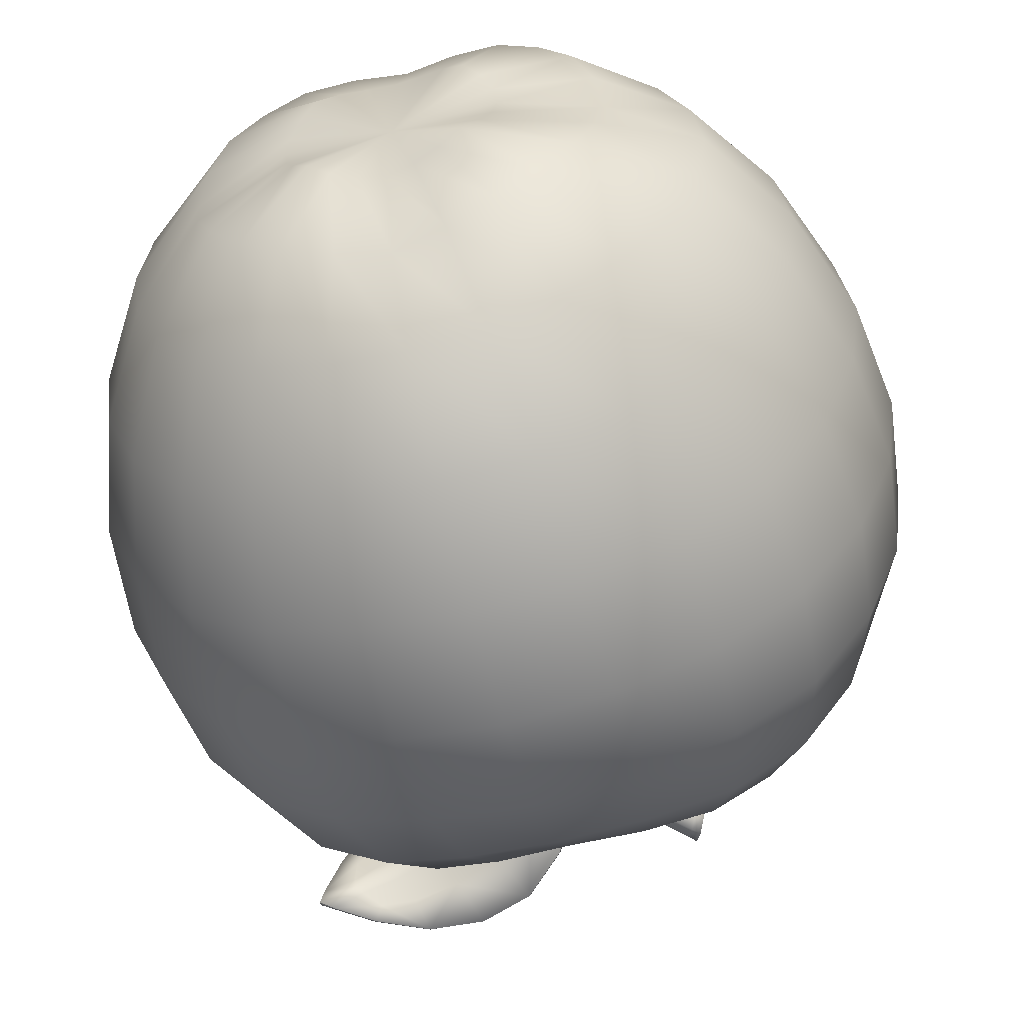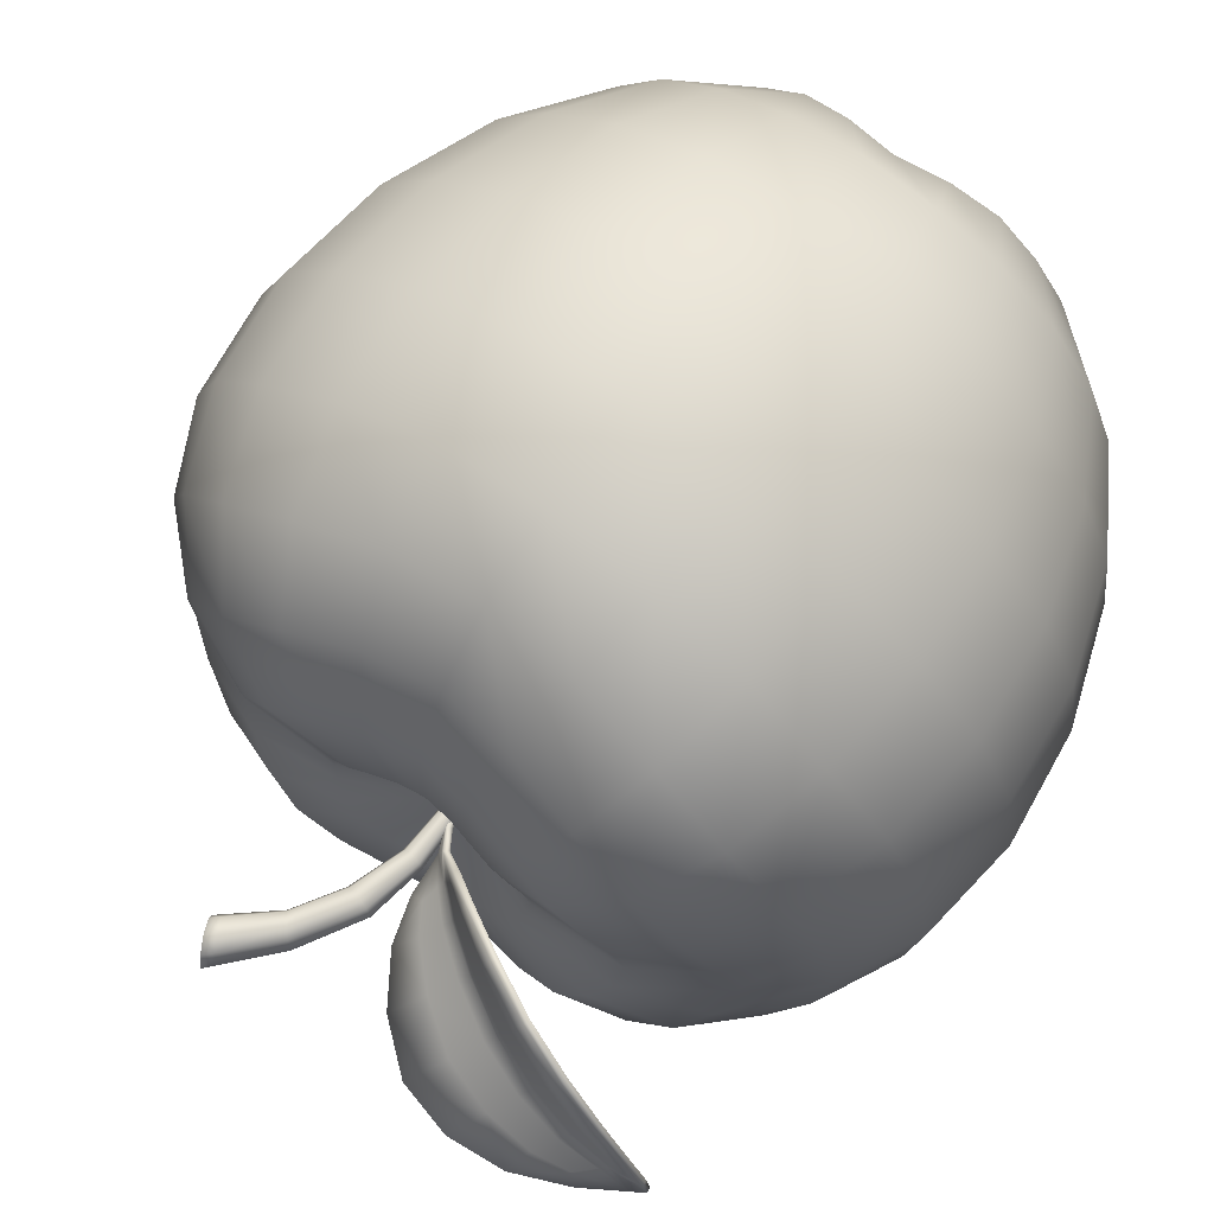
<metadata>
{"format":"obj","ext":"obj","renderer":"f3d","projection":"perspective","resolution":1024,"background":"white","views":[{"elev":-57.9,"azim":15.0,"up":"+Z"},{"elev":69.6,"azim":-144.0,"up":"+Z"}]}
</metadata>
<code>
v  0 29.01 -0.3491
v  -0 32.93 -10.34
v  -2.676 33.21 -9.986
v  -5.169 33.68 -8.953
v  -7.31 33.95 -7.31
v  -8.953 33.68 -5.169
v  -9.986 33.21 -2.676
v  -10.34 32.93 -0
v  -9.986 33.21 2.676
v  -8.953 33.68 5.169
v  -7.31 33.95 7.31
v  -5.169 33.68 8.953
v  -2.676 33.21 9.986
v  -0 32.93 10.34
v  2.676 33.21 9.986
v  5.169 33.68 8.953
v  7.31 33.95 7.31
v  8.953 33.68 5.169
v  9.986 33.21 2.676
v  10.34 32.93 0
v  9.986 33.21 -2.676
v  8.953 33.68 -5.169
v  7.31 33.95 -7.31
v  5.169 33.68 -8.953
v  2.676 33.21 -9.986
v  -0 32.77 -19.97
v  -5.169 33.57 -19.29
v  -9.986 34.66 -17.3
v  -14.12 35.25 -14.12
v  -17.3 34.66 -9.986
v  -19.29 33.57 -5.169
v  -19.97 32.77 -0
v  -19.29 33.57 5.169
v  -17.3 34.66 9.986
v  -14.12 35.25 14.12
v  -9.986 34.66 17.3
v  -5.169 33.57 19.29
v  -0 32.77 19.97
v  5.169 33.57 19.29
v  9.986 34.66 17.3
v  14.12 35.25 14.12
v  17.3 34.66 9.986
v  19.29 33.57 5.169
v  19.97 32.77 0
v  19.29 33.57 -5.169
v  17.3 34.66 -9.986
v  14.12 35.25 -14.12
v  9.986 34.66 -17.3
v  5.169 33.57 -19.29
v  -0 29.26 -28.24
v  -7.31 30.16 -27.28
v  -14.12 31.7 -24.46
v  -19.97 32.45 -19.97
v  -24.46 31.7 -14.12
v  -27.28 30.16 -7.31
v  -28.24 29.26 -0
v  -27.28 30.16 7.31
v  -24.46 31.7 14.12
v  -19.97 32.45 19.97
v  -14.12 31.7 24.46
v  -7.31 30.16 27.28
v  -0 29.26 28.24
v  7.31 30.16 27.28
v  14.12 31.7 24.46
v  19.97 32.45 19.97
v  24.46 31.7 14.12
v  27.28 30.16 7.31
v  28.24 29.26 0
v  27.28 30.16 -7.31
v  24.46 31.7 -14.12
v  19.97 32.45 -19.97
v  14.12 31.7 -24.46
v  7.31 30.16 -27.28
v  -0 23.52 -34.59
v  -8.953 24.03 -33.41
v  -17.3 25.37 -29.96
v  -24.46 26.02 -24.46
v  -29.96 25.37 -17.3
v  -33.41 24.03 -8.953
v  -34.59 23.52 -0
v  -33.41 24.03 8.953
v  -29.96 25.37 17.3
v  -24.46 26.02 24.46
v  -17.3 25.37 29.96
v  -8.953 24.03 33.41
v  -0 23.52 34.59
v  8.953 24.03 33.41
v  17.3 25.37 29.96
v  24.46 26.02 24.46
v  29.96 25.37 17.3
v  33.41 24.03 8.953
v  34.59 23.52 0
v  33.41 24.03 -8.953
v  29.96 25.37 -17.3
v  24.46 26.02 -24.46
v  17.3 25.37 -29.96
v  8.953 24.03 -33.41
v  -0 15.74 -38.58
v  -9.986 15.84 -37.27
v  -19.29 16.44 -33.41
v  -27.28 16.92 -27.28
v  -33.41 16.44 -19.29
v  -37.27 15.84 -9.986
v  -38.58 15.74 -0
v  -37.27 15.84 9.986
v  -33.41 16.44 19.29
v  -27.28 16.92 27.28
v  -19.29 16.44 33.41
v  -9.986 15.84 37.27
v  -0 15.74 38.58
v  9.986 15.84 37.27
v  19.29 16.44 33.41
v  27.28 16.92 27.28
v  33.41 16.44 19.29
v  37.27 15.84 9.986
v  38.58 15.74 0
v  37.27 15.84 -9.986
v  33.41 16.44 -19.29
v  27.28 16.92 -27.28
v  19.29 16.44 -33.41
v  9.986 15.84 -37.27
v  -0 5.201 -39.94
v  -10.34 5.229 -38.58
v  -19.97 5.651 -34.59
v  -28.24 5.978 -28.24
v  -34.59 5.651 -19.97
v  -38.58 5.229 -10.34
v  -39.94 5.201 -0
v  -38.58 5.229 10.34
v  -34.59 5.651 19.97
v  -28.24 5.978 28.24
v  -19.97 5.651 34.59
v  -10.34 5.229 38.58
v  -0 5.201 39.94
v  10.34 5.229 38.58
v  19.97 5.651 34.59
v  28.24 5.978 28.24
v  34.59 5.651 19.97
v  38.58 5.229 10.34
v  39.94 5.201 0
v  38.58 5.229 -10.34
v  34.59 5.651 -19.97
v  28.24 5.978 -28.24
v  19.97 5.651 -34.59
v  10.34 5.229 -38.58
v  -0 -6.302 -38.58
v  -9.986 -6.258 -37.27
v  -19.29 -5.834 -33.41
v  -27.28 -5.525 -27.28
v  -33.41 -5.834 -19.29
v  -37.27 -6.258 -9.986
v  -38.58 -6.302 -0
v  -37.27 -6.258 9.986
v  -33.41 -5.834 19.29
v  -27.28 -5.525 27.28
v  -19.29 -5.834 33.41
v  -9.986 -6.258 37.27
v  -0 -6.302 38.58
v  9.986 -6.258 37.27
v  19.29 -5.834 33.41
v  27.28 -5.525 27.28
v  33.41 -5.834 19.29
v  37.27 -6.258 9.986
v  38.58 -6.302 0
v  37.27 -6.258 -9.986
v  33.41 -5.834 -19.29
v  27.28 -5.525 -27.28
v  19.29 -5.834 -33.41
v  9.986 -6.258 -37.27
v  -0 -17.6 -34.59
v  -8.953 -17.59 -33.41
v  -17.3 -17.36 -29.96
v  -24.46 -17.19 -24.46
v  -29.96 -17.36 -17.3
v  -33.41 -17.59 -8.953
v  -34.59 -17.6 -0
v  -33.41 -17.59 8.953
v  -29.96 -17.36 17.3
v  -24.46 -17.19 24.46
v  -17.3 -17.36 29.96
v  -8.953 -17.59 33.41
v  -0 -17.6 34.59
v  8.953 -17.59 33.41
v  17.3 -17.36 29.96
v  24.46 -17.19 24.46
v  29.96 -17.36 17.3
v  33.41 -17.59 8.953
v  34.59 -17.6 0
v  33.41 -17.59 -8.953
v  29.96 -17.36 -17.3
v  24.46 -17.19 -24.46
v  17.3 -17.36 -29.96
v  8.953 -17.59 -33.41
v  -0 -27.56 -28.24
v  -7.31 -27.56 -27.28
v  -14.12 -27.56 -24.46
v  -19.97 -27.55 -19.97
v  -24.46 -27.56 -14.12
v  -27.28 -27.56 -7.31
v  -28.24 -27.56 -0
v  -27.28 -27.56 7.31
v  -24.46 -27.56 14.12
v  -19.97 -27.55 19.97
v  -14.12 -27.56 24.46
v  -7.31 -27.56 27.28
v  -0 -27.56 28.24
v  7.31 -27.56 27.28
v  14.12 -27.56 24.46
v  19.97 -27.55 19.97
v  24.46 -27.56 14.12
v  27.28 -27.56 7.31
v  28.24 -27.56 0
v  27.28 -27.56 -7.31
v  24.46 -27.56 -14.12
v  19.97 -27.55 -19.97
v  14.12 -27.56 -24.46
v  7.31 -27.56 -27.28
v  -0 -33.18 -19.97
v  -5.169 -34.11 -19.29
v  -9.986 -34.87 -17.3
v  -14.12 -34.87 -14.12
v  -17.3 -34.87 -9.986
v  -19.29 -34.11 -5.169
v  -19.97 -33.18 -0
v  -19.29 -34.11 5.169
v  -17.3 -34.87 9.986
v  -14.12 -34.87 14.12
v  -9.986 -34.87 17.3
v  -5.169 -34.11 19.29
v  -0 -33.18 19.97
v  5.169 -34.11 19.29
v  9.986 -34.87 17.3
v  14.12 -34.87 14.12
v  17.3 -34.87 9.986
v  19.29 -34.11 5.169
v  19.97 -33.18 0
v  19.29 -34.11 -5.169
v  17.3 -34.87 -9.986
v  14.12 -34.87 -14.12
v  9.986 -34.87 -17.3
v  5.169 -34.11 -19.29
v  -0 -36.21 -10.34
v  -2.676 -36.53 -9.986
v  -5.169 -37.18 -8.953
v  -7.31 -37.74 -7.31
v  -8.953 -37.18 -5.169
v  -9.986 -36.53 -2.676
v  -10.34 -36.21 -0
v  -9.986 -36.53 2.676
v  -8.953 -37.18 5.169
v  -7.31 -37.74 7.31
v  -5.169 -37.18 8.953
v  -2.676 -36.53 9.986
v  -0 -36.21 10.34
v  2.676 -36.53 9.986
v  5.169 -37.18 8.953
v  7.31 -37.74 7.31
v  8.953 -37.18 5.169
v  9.986 -36.53 2.676
v  10.34 -36.21 0
v  9.986 -36.53 -2.676
v  8.953 -37.18 -5.169
v  7.31 -37.74 -7.31
v  5.169 -37.18 -8.953
v  2.676 -36.53 -9.986
v  0 -35.92 0
v  0.565 28.55 -1.27
v  0.8769 35.36 -1.522
v  1.218 35.29 -0.685
v  0.8065 28.52 -0.685
v  -0.0181 28.6 -1.513
v  0.0546 35.51 -1.868
v  -0.6012 28.65 -1.27
v  -0.7678 35.66 -1.522
v  -0.8428 28.67 -0.685
v  -1.108 35.73 -0.685
v  -0.6012 28.65 -0.0997
v  -0.7678 35.66 0.1516
v  -0.0181 28.6 0.1428
v  0.0546 35.51 0.4981
v  0.565 28.55 -0.0997
v  0.8769 35.36 0.1516
v  5.549 45.56 -2.091
v  5.894 45.18 -0.685
v  3.031 40.61 -0.685
v  2.571 40.75 -1.848
v  4.716 46.49 -2.674
v  1.459 41.1 -2.33
v  3.883 47.42 -2.091
v  0.3477 41.44 -1.848
v  3.538 47.81 -0.685
v  -0.1128 41.58 -0.685
v  0.3477 41.44 0.4782
v  3.883 47.42 0.7211
v  1.459 41.1 0.9601
v  4.716 46.49 1.304
v  2.571 40.75 0.4782
v  5.549 45.56 0.7211
v  8.849 48.46 -2.258
v  9.163 47.92 -0.685
v  8.092 49.77 -2.91
v  7.334 51.08 -2.258
v  7.021 51.62 -0.685
v  8.921 52.76 0.965
v  8.622 53.37 -0.685
v  7.821 52.5 -0.685
v  8.128 51.92 0.9266
v  9.644 51.27 1.648
v  8.868 50.52 1.594
v  10.37 49.79 0.965
v  9.608 49.12 0.9266
v  10.67 49.18 -0.685
v  9.915 48.55 -0.685
v  10.37 49.79 -2.335
v  10.23 50.08 -2.012
v  10.47 49.59 -0.685
v  9.644 51.27 -3.018
v  9.644 51.27 -2.562
v  8.921 52.76 -2.335
v  9.063 52.47 -2.012
v  8.822 52.96 -0.685
v  9.063 52.47 0.6421
v  9.644 51.27 1.192
v  10.23 50.08 0.6421
v  9.235 51.08 -0.685
v  -26.46 45.48 2.064
v  -22.33 44.69 6.274
v  -20.79 44.86 1.562
v  -24.84 45.74 -1.097
v  -17.38 43.04 8.73
v  -15.99 43.13 3.527
v  -14.9 43.24 -0.4489
v  -19.6 45.02 -2.041
v  -23.97 45.92 -4.034
v  -5.383 38.59 -1.079
v  -3.999 40.17 -3.031
v  -7.308 43.56 -4.256
v  -9.179 41.47 -1.797
v  -2.089 41.74 -5.228
v  -4.878 46.29 -7.386
v  -9.237 49.95 -9.066
v  -11.83 46.65 -5.548
v  -13.81 44.16 -2.826
v  -12.1 40.38 8.679
v  -11.06 40.49 4.082
v  -7.399 37.54 6.848
v  -6.951 37.85 3.675
v  -6.283 37.89 0.9618
v  -10.23 40.62 0.5296
v  -14.76 51.33 -10.05
v  -16.93 48.24 -6.752
v  -20.65 50.76 -10.34
v  -21.73 48.56 -7.721
v  -23.16 46.66 -5.758
v  -18.59 45.9 -4.2
v  -25.39 47.85 -8.326
v  -27.11 46.43 -7.366
v  -26.18 48.51 -9.933
v  -30.16 46.18 -9.283
v  -27.55 45.86 -3.747
v  -29.34 45.59 -3.207
v  -27.68 45.91 -6.175
v  -30.96 45.44 -7.583
v  -4.604 36.09 2.773
v  -3.781 35.73 0.9332
v  -4.171 35.35 3.934
v  -1.814 33.73 0.5112
v  -2.518 37.72 -2.02
v  -1.246 37.63 -2.795
v  -3.093 36.26 -0.6421
v  -1.484 33.99 -0.2422
v  -5.941 38 -0.1725
v  -9.864 40.75 -0.8004
v  -14.5 43.33 -1.83
v  -19.17 45.12 -3.281
v  -23.66 46.03 -5.045
v  -27.71 45.96 -7.006
v  -31.5 45.42 -9.045
v  -3.382 35.7 0.0819
v  -1.699 33.77 0.0908
v  -0.5771 31.81 -0.1816
v  -0.4475 31.91 -0.4795
v  -0.706 31.71 0.1158
v  -0.0171 29.83 -0.2883
v  0.1528 29.96 -0.68
v  0.3227 30.09 -1.072
v  -20.97 44.23 1.572
v  -22.5 44.06 6.291
v  -26.55 44.84 2.059
v  -24.94 45.1 -1.097
v  -16.25 42.53 3.548
v  -17.64 42.44 8.752
v  -19.77 44.39 -2.066
v  -15.16 42.64 -0.4665
v  -24.06 45.28 -4.047
v  -7.389 43.21 -4.83
v  -4.131 39.84 -3.593
v  -5.538 38.23 -1.606
v  -9.274 41.1 -2.34
v  -4.959 45.95 -7.965
v  -2.219 41.41 -5.793
v  -11.84 46.28 -6.121
v  -9.25 49.58 -9.64
v  -13.84 43.77 -3.374
v  -11.38 39.92 4.098
v  -12.42 39.8 8.704
v  -7.318 37.3 3.688
v  -7.764 37 6.857
v  -10.54 40.06 0.5017
v  -6.643 37.35 0.9234
v  -16.87 47.84 -7.298
v  -14.7 50.93 -10.6
v  -21.61 48.13 -8.235
v  -20.53 50.32 -10.84
v  -18.54 45.48 -4.726
v  -23.03 46.22 -6.258
v  -25.19 47.42 -8.803
v  -26.91 45.99 -7.825
v  -25.97 48.07 -10.38
v  -29.94 45.73 -9.71
v  -27.57 45.22 -3.727
v  -29.34 44.95 -3.192
v  -27.68 45.27 -6.173
v  -30.94 44.81 -7.588
v  -5.013 35.59 2.78
v  -4.187 35.24 0.8786
v  -4.591 34.86 3.93
v  -2.265 33.31 0.4101
v  -2.69 37.41 -2.578
v  -1.434 37.33 -3.348
v  -3.307 35.93 -1.154
v  -1.774 33.7 -0.7237
v  -10.08 40.24 -1.107
v  -6.216 37.53 -0.4744
v  -14.65 42.8 -2.135
v  -19.24 44.56 -3.577
v  -23.63 45.46 -5.318
v  -27.6 45.39 -7.246
v  -31.37 44.85 -9.272
v  -3.715 35.28 -0.2208
v  -2.096 33.42 -0.2107
v  -1.048 31.61 -0.4677
v  -0.9186 31.71 -0.7651
v  -1.177 31.51 -0.1701
v  -0.3386 29.82 -0.9524
v  -0.5085 29.68 -0.5607
v  -0.1686 29.95 -1.344
v  -26.5 45.16 2.061
v  -22.41 44.38 6.283
v  -17.51 42.74 8.741
v  -2.154 41.58 -5.511
v  -4.918 46.12 -7.675
v  -9.243 49.76 -9.353
v  -12.26 40.09 8.691
v  -7.581 37.27 6.853
v  -14.73 51.13 -10.32
v  -20.59 50.54 -10.59
v  -26.07 48.29 -10.16
v  -30.05 45.96 -9.497
v  -29.34 45.27 -3.2
v  -30.95 45.13 -7.586
v  -4.381 35.1 3.933
v  -2.039 33.52 0.4606
v  -1.34 37.48 -3.072
v  -1.629 33.84 -0.483
v  -31.43 45.14 -9.159
v  -0.6831 31.81 -0.6223
v  -0.9414 31.61 -0.0271
v  -0.2628 29.76 -0.4245
v  0.0771 30.02 -1.208
v  9.608 49.12 -2.297
v  8.868 50.52 -2.964
v  8.128 51.92 -2.297
v  7.334 51.08 0.8882
v  8.092 49.77 1.54
v  8.849 48.46 0.8882
o Apple
g Apple
f 1 2 3
f 1 3 4
f 1 4 5
f 1 5 6
f 1 6 7
f 1 7 8
f 1 8 9
f 1 9 10
f 1 10 11
f 1 11 12
f 1 12 13
f 1 13 14
f 1 14 15
f 1 15 16
f 1 16 17
f 1 17 18
f 1 18 19
f 1 19 20
f 1 20 21
f 1 21 22
f 1 22 23
f 1 23 24
f 1 24 25
f 1 25 2
f 2 26 27 3
f 3 27 28 4
f 4 28 29 5
f 5 29 30 6
f 6 30 31 7
f 7 31 32 8
f 8 32 33 9
f 9 33 34 10
f 10 34 35 11
f 11 35 36 12
f 12 36 37 13
f 13 37 38 14
f 14 38 39 15
f 15 39 40 16
f 16 40 41 17
f 17 41 42 18
f 18 42 43 19
f 19 43 44 20
f 20 44 45 21
f 21 45 46 22
f 22 46 47 23
f 23 47 48 24
f 24 48 49 25
f 25 49 26 2
f 26 50 51 27
f 27 51 52 28
f 28 52 53 29
f 29 53 54 30
f 30 54 55 31
f 31 55 56 32
f 32 56 57 33
f 33 57 58 34
f 34 58 59 35
f 35 59 60 36
f 36 60 61 37
f 37 61 62 38
f 38 62 63 39
f 39 63 64 40
f 40 64 65 41
f 41 65 66 42
f 42 66 67 43
f 43 67 68 44
f 44 68 69 45
f 45 69 70 46
f 46 70 71 47
f 47 71 72 48
f 48 72 73 49
f 49 73 50 26
f 50 74 75 51
f 51 75 76 52
f 52 76 77 53
f 53 77 78 54
f 54 78 79 55
f 55 79 80 56
f 56 80 81 57
f 57 81 82 58
f 58 82 83 59
f 59 83 84 60
f 60 84 85 61
f 61 85 86 62
f 62 86 87 63
f 63 87 88 64
f 64 88 89 65
f 65 89 90 66
f 66 90 91 67
f 67 91 92 68
f 68 92 93 69
f 69 93 94 70
f 70 94 95 71
f 71 95 96 72
f 72 96 97 73
f 73 97 74 50
f 74 98 99 75
f 75 99 100 76
f 76 100 101 77
f 77 101 102 78
f 78 102 103 79
f 79 103 104 80
f 80 104 105 81
f 81 105 106 82
f 82 106 107 83
f 83 107 108 84
f 84 108 109 85
f 85 109 110 86
f 86 110 111 87
f 87 111 112 88
f 88 112 113 89
f 89 113 114 90
f 90 114 115 91
f 91 115 116 92
f 92 116 117 93
f 93 117 118 94
f 94 118 119 95
f 95 119 120 96
f 96 120 121 97
f 97 121 98 74
f 98 122 123 99
f 99 123 124 100
f 100 124 125 101
f 101 125 126 102
f 102 126 127 103
f 103 127 128 104
f 104 128 129 105
f 105 129 130 106
f 106 130 131 107
f 107 131 132 108
f 108 132 133 109
f 109 133 134 110
f 110 134 135 111
f 111 135 136 112
f 112 136 137 113
f 113 137 138 114
f 114 138 139 115
f 115 139 140 116
f 116 140 141 117
f 117 141 142 118
f 118 142 143 119
f 119 143 144 120
f 120 144 145 121
f 121 145 122 98
f 122 146 147 123
f 123 147 148 124
f 124 148 149 125
f 125 149 150 126
f 126 150 151 127
f 127 151 152 128
f 128 152 153 129
f 129 153 154 130
f 130 154 155 131
f 131 155 156 132
f 132 156 157 133
f 133 157 158 134
f 134 158 159 135
f 135 159 160 136
f 136 160 161 137
f 137 161 162 138
f 138 162 163 139
f 139 163 164 140
f 140 164 165 141
f 141 165 166 142
f 142 166 167 143
f 143 167 168 144
f 144 168 169 145
f 145 169 146 122
f 146 170 171 147
f 147 171 172 148
f 148 172 173 149
f 149 173 174 150
f 150 174 175 151
f 151 175 176 152
f 152 176 177 153
f 153 177 178 154
f 154 178 179 155
f 155 179 180 156
f 156 180 181 157
f 157 181 182 158
f 158 182 183 159
f 159 183 184 160
f 160 184 185 161
f 161 185 186 162
f 162 186 187 163
f 163 187 188 164
f 164 188 189 165
f 165 189 190 166
f 166 190 191 167
f 167 191 192 168
f 168 192 193 169
f 169 193 170 146
f 170 194 195 171
f 171 195 196 172
f 172 196 197 173
f 173 197 198 174
f 174 198 199 175
f 175 199 200 176
f 176 200 201 177
f 177 201 202 178
f 178 202 203 179
f 179 203 204 180
f 180 204 205 181
f 181 205 206 182
f 182 206 207 183
f 183 207 208 184
f 184 208 209 185
f 185 209 210 186
f 186 210 211 187
f 187 211 212 188
f 188 212 213 189
f 189 213 214 190
f 190 214 215 191
f 191 215 216 192
f 192 216 217 193
f 193 217 194 170
f 194 218 219 195
f 195 219 220 196
f 196 220 221 197
f 197 221 222 198
f 198 222 223 199
f 199 223 224 200
f 200 224 225 201
f 201 225 226 202
f 202 226 227 203
f 203 227 228 204
f 204 228 229 205
f 205 229 230 206
f 206 230 231 207
f 207 231 232 208
f 208 232 233 209
f 209 233 234 210
f 210 234 235 211
f 211 235 236 212
f 212 236 237 213
f 213 237 238 214
f 214 238 239 215
f 215 239 240 216
f 216 240 241 217
f 217 241 218 194
f 218 242 243 219
f 219 243 244 220
f 220 244 245 221
f 221 245 246 222
f 222 246 247 223
f 223 247 248 224
f 224 248 249 225
f 225 249 250 226
f 226 250 251 227
f 227 251 252 228
f 228 252 253 229
f 229 253 254 230
f 230 254 255 231
f 231 255 256 232
f 232 256 257 233
f 233 257 258 234
f 234 258 259 235
f 235 259 260 236
f 236 260 261 237
f 237 261 262 238
f 238 262 263 239
f 239 263 264 240
f 240 264 265 241
f 241 265 242 218
f 266 243 242
f 266 244 243
f 266 245 244
f 266 246 245
f 266 247 246
f 266 248 247
f 266 249 248
f 266 250 249
f 266 251 250
f 266 252 251
f 266 253 252
f 266 254 253
f 266 255 254
f 266 256 255
f 266 257 256
f 266 258 257
f 266 259 258
f 266 260 259
f 266 261 260
f 266 262 261
f 266 263 262
f 266 264 263
f 266 265 264
f 266 242 265
f 267 268 269 270
f 271 272 268 267
f 273 274 272 271
f 275 276 274 273
f 277 278 276 275
f 279 280 278 277
f 281 282 280 279
f 270 269 282 281
f 283 284 285 286
f 287 283 286 288
f 289 287 288 290
f 291 289 290 292
f 293 294 291 292
f 295 296 294 293
f 297 298 296 295
f 285 284 298 297
f 283 299 300 284
f 287 301 299 283
f 289 302 301 287
f 291 303 302 289
f 304 305 306 307
f 308 304 307 309
f 310 308 309 311
f 312 310 311 313
f 286 285 269 268
f 288 286 268 272
f 290 288 272 274
f 292 290 274 276
f 293 292 276 278
f 295 293 278 280
f 297 295 280 282
f 285 297 282 269
f 312 314 315 316
f 314 317 318 315
f 317 319 320 318
f 319 305 321 320
f 305 304 322 321
f 304 308 323 322
f 308 310 324 323
f 310 312 316 324
f 316 315 325
f 315 318 325
f 318 320 325
f 320 321 325
f 321 322 325
f 322 323 325
f 323 324 325
f 324 316 325
f 326 327 328 329
f 330 331 328 327
f 332 333 328 331
f 334 329 328 333
f 335 336 337 338
f 339 340 337 336
f 341 342 337 340
f 343 338 337 342
f 330 344 345 331
f 346 347 345 344
f 348 349 345 347
f 332 331 345 349
f 341 350 351 342
f 352 353 351 350
f 354 355 351 353
f 343 342 351 355
f 354 353 356 357
f 352 358 356 353
f 359 357 356 358
f 326 329 360 361
f 334 362 360 329
f 363 361 360 362
f 348 347 364 365
f 346 366 364 347
f 367 365 364 366
f 339 336 368 369
f 335 370 368 336
f 371 369 368 370
f 348 372 373 349
f 335 338 373 372
f 343 374 373 338
f 332 349 373 374
f 332 374 375 333
f 343 355 375 374
f 354 376 375 355
f 334 333 375 376
f 334 376 377 362
f 354 357 377 376
f 359 378 377 357
f 363 362 377 378
f 335 372 379 370
f 348 365 379 372
f 367 380 379 365
f 371 370 379 380
f 371 380 381 382
f 367 383 381 380
f 384 385 381 383
f 386 382 381 385
f 387 388 389 390
f 387 391 392 388
f 387 393 394 391
f 387 390 395 393
f 396 397 398 399
f 396 400 401 397
f 396 402 403 400
f 396 399 404 402
f 405 406 392 391
f 405 407 408 406
f 405 409 410 407
f 405 391 394 409
f 411 412 403 402
f 411 413 414 412
f 411 415 416 413
f 411 402 404 415
f 417 413 416 418
f 417 419 414 413
f 417 418 420 419
f 421 390 389 422
f 421 423 395 390
f 421 422 424 423
f 425 407 410 426
f 425 427 408 407
f 425 426 428 427
f 429 397 401 430
f 429 431 398 397
f 429 430 432 431
f 433 434 410 409
f 433 399 398 434
f 433 435 404 399
f 433 409 394 435
f 436 435 394 393
f 436 415 404 435
f 436 437 416 415
f 436 393 395 437
f 438 437 395 423
f 438 418 416 437
f 438 439 420 418
f 438 423 424 439
f 440 434 398 431
f 440 426 410 434
f 440 441 428 426
f 440 431 432 441
f 442 441 432 443
f 442 444 428 441
f 442 445 446 444
f 442 443 447 445
f 327 326 448 449
f 330 327 449 450
f 340 339 451 452
f 341 340 452 453
f 344 330 450 454
f 346 344 454 455
f 350 341 453 456
f 352 350 456 457
f 358 352 457 458
f 359 358 458 459
f 326 361 460 448
f 361 363 461 460
f 366 346 455 462
f 367 366 462 463
f 339 369 464 451
f 369 371 465 464
f 378 359 459 466
f 363 378 466 461
f 371 382 467 465
f 383 367 463 468
f 384 383 468 469
f 382 386 470 467
f 448 389 388 449
f 449 388 392 450
f 451 401 400 452
f 452 400 403 453
f 450 392 406 454
f 454 406 408 455
f 453 403 412 456
f 456 412 414 457
f 457 414 419 458
f 458 419 420 459
f 460 422 389 448
f 461 424 422 460
f 455 408 427 462
f 462 427 428 463
f 464 430 401 451
f 465 432 430 464
f 459 420 439 466
f 466 439 424 461
f 467 443 432 465
f 463 428 444 468
f 468 444 446 469
f 470 447 443 467
f 299 471 313 300
f 301 472 471 299
f 302 473 472 301
f 303 306 473 302
f 303 291 294 474
f 474 294 296 475
f 475 296 298 476
f 476 298 284 300
f 306 303 474 307
f 307 474 475 309
f 309 475 476 311
f 311 476 300 313
f 471 314 312 313
f 472 317 314 471
f 473 319 317 472
f 306 305 319 473

</code>
